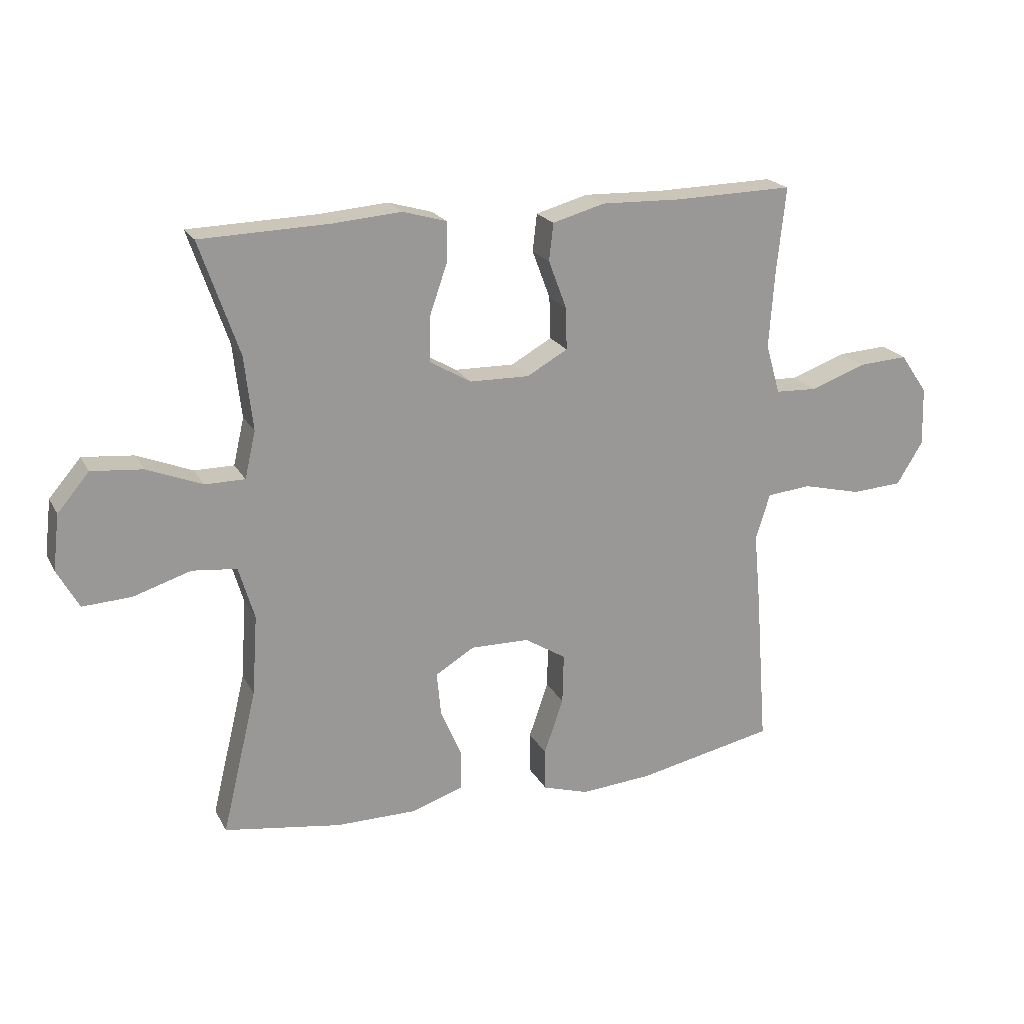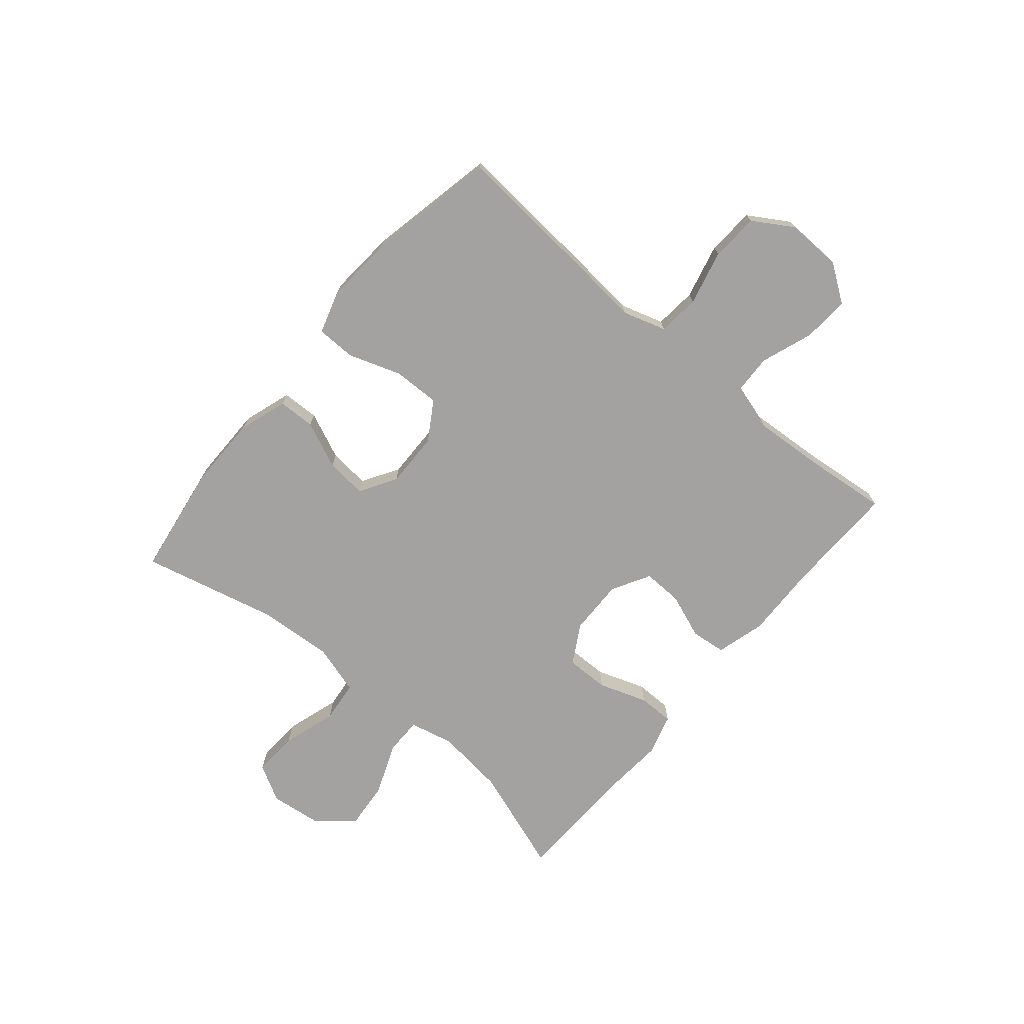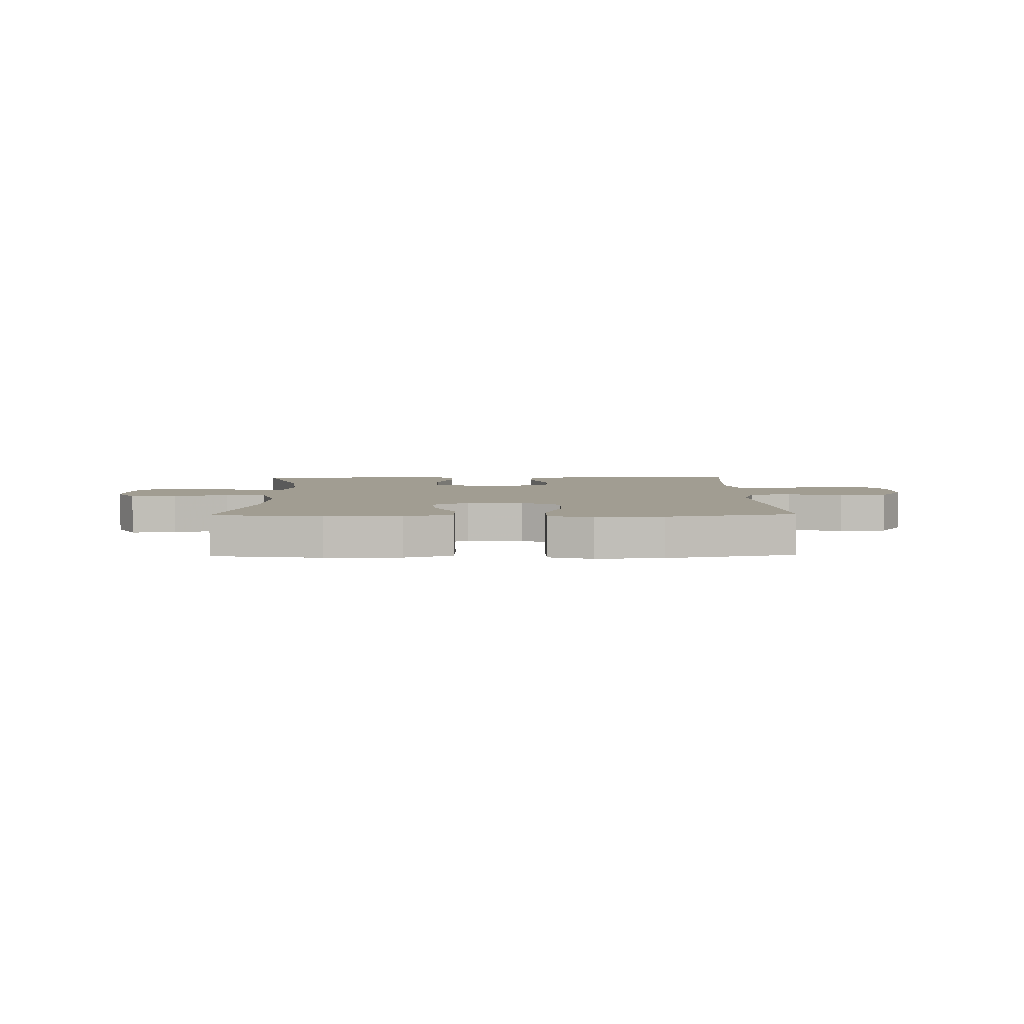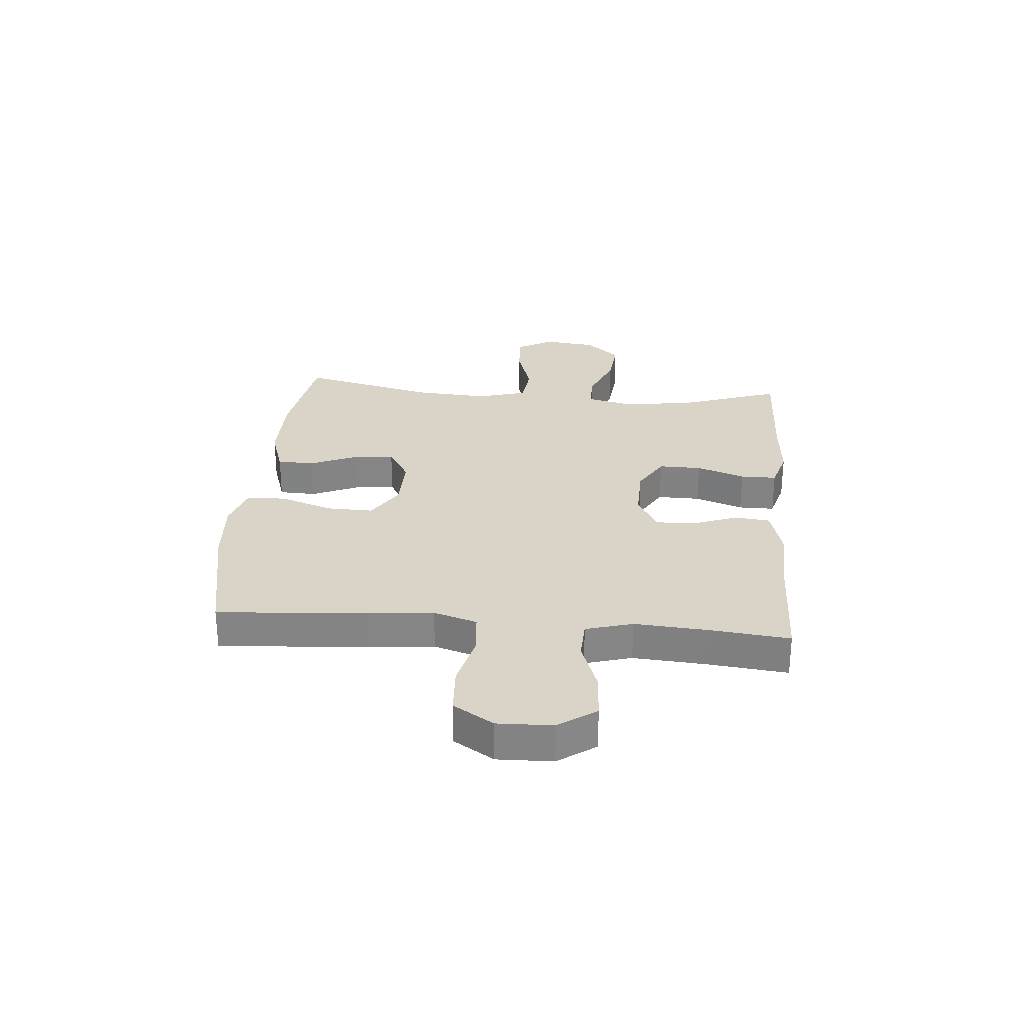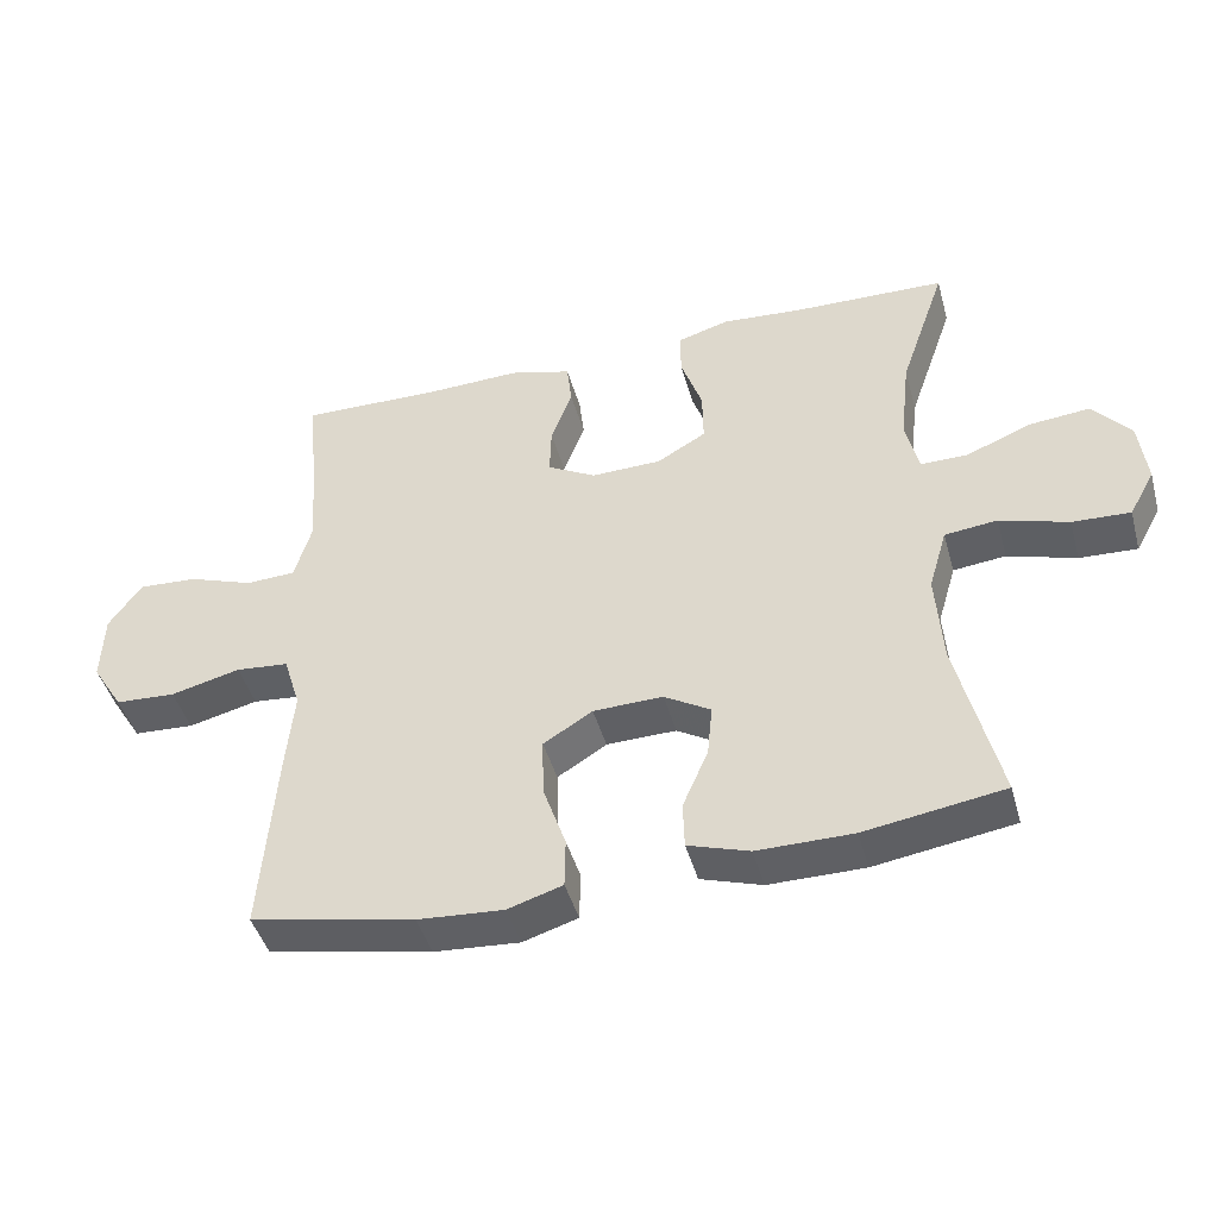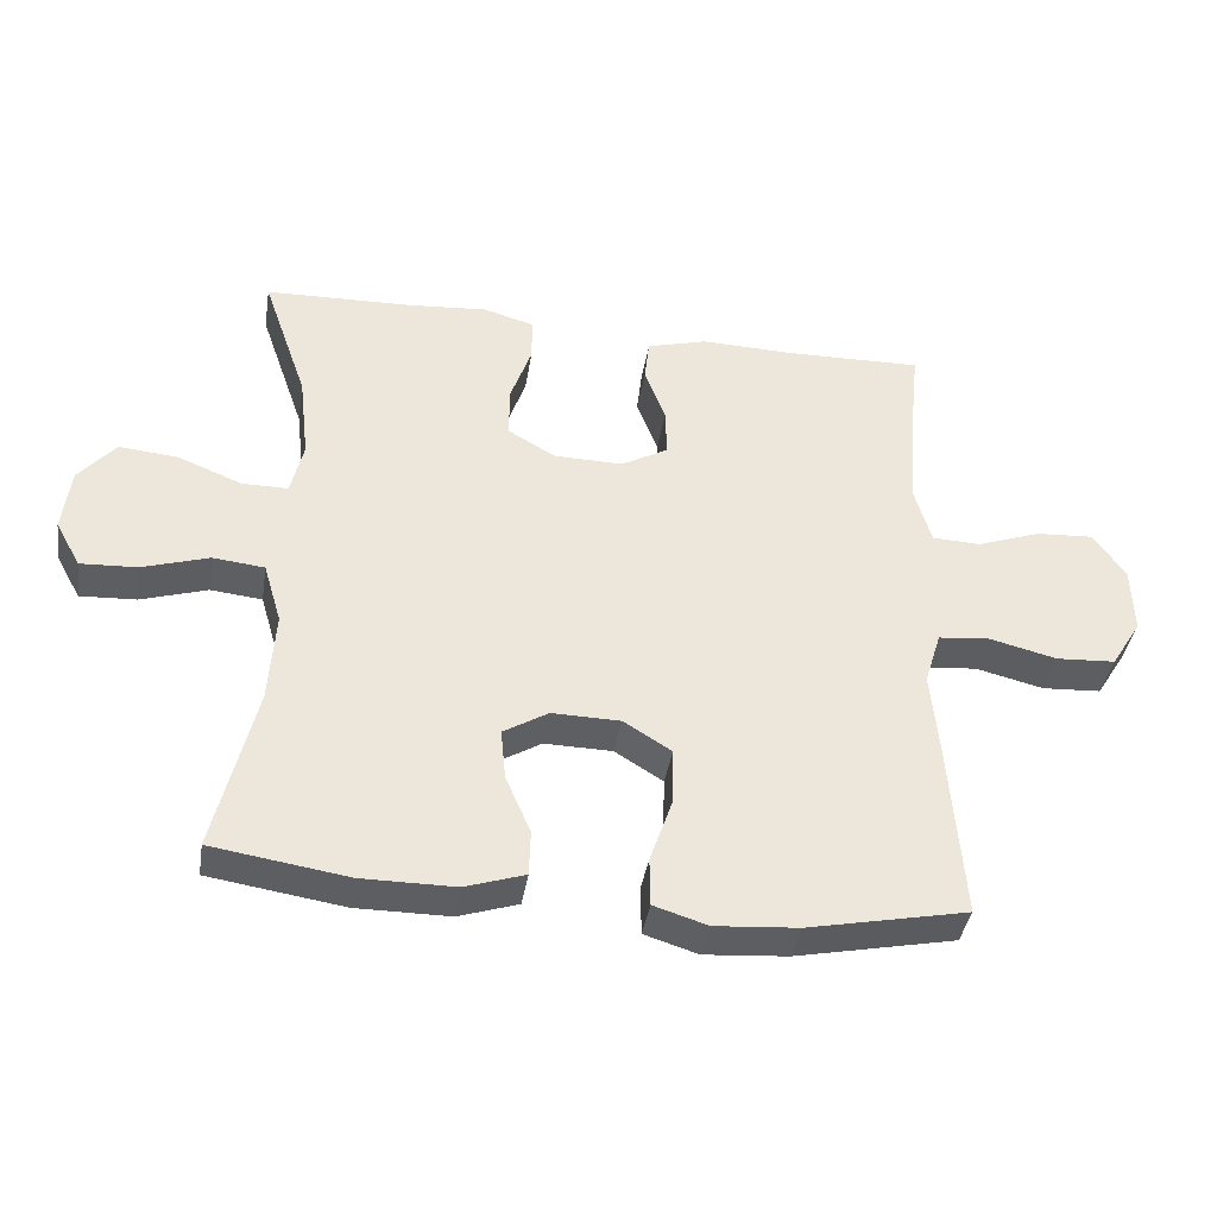
<metadata>
{"format":"obj","ext":"obj","renderer":"f3d","projection":"perspective","resolution":1024,"background":"white","views":[{"elev":20.7,"azim":158.5,"up":"+Z"},{"elev":-72.7,"azim":-130.2,"up":"+Y"},{"elev":4.7,"azim":178.8,"up":"+Y"},{"elev":28.4,"azim":-85.1,"up":"+Y"},{"elev":-44.7,"azim":15.3,"up":"+Z"},{"elev":-39.3,"azim":171.0,"up":"+Z"}]}
</metadata>
<code>
v -0.5 0.07 0.5
v -0.3 0.07 0.496
v -0.168 0.07 0.5
v -0.081 0.07 0.476
v -0.074 0.07 0.414
v -0.104 0.07 0.334
v -0.106 0.07 0.264
v -0.038 0.07 0.226
v 0.061 0.07 0.228
v 0.13 0.07 0.268
v 0.129 0.07 0.344
v 0.099 0.07 0.43
v 0.099 0.07 0.494
v 0.172 0.07 0.515
v 0.286 0.07 0.506
v 0.5 0.07 0.5
v 0.435 0.07 0.312
v 0.421 0.07 0.189
v 0.439 0.07 0.111
v 0.505 0.07 0.111
v 0.597 0.07 0.148
v 0.682 0.07 0.156
v 0.735 0.07 0.094
v 0.746 0.07 0.001
v 0.71 0.07 -0.064
v 0.629 0.07 -0.06
v 0.533 0.07 -0.03
v 0.459 0.07 -0.038
v 0.433 0.07 -0.126
v 0.442 0.07 -0.259
v 0.5 0.07 -0.5
v 0.305 0.07 -0.53
v 0.171 0.07 -0.53
v 0.085 0.07 -0.502
v 0.083 0.07 -0.436
v 0.119 0.07 -0.353
v 0.126 0.07 -0.28
v 0.061 0.07 -0.241
v -0.037 0.07 -0.243
v -0.106 0.07 -0.286
v -0.104 0.07 -0.369
v -0.072 0.07 -0.462
v -0.073 0.07 -0.532
v -0.15 0.07 -0.556
v -0.27 0.07 -0.547
v -0.5 0.07 -0.5
v -0.48 0.07 -0.235
v -0.469 0.07 -0.119
v -0.493 0.07 -0.042
v -0.567 0.07 -0.035
v -0.665 0.07 -0.059
v -0.75 0.07 -0.054
v -0.794 0.07 0.017
v -0.791 0.07 0.115
v -0.745 0.07 0.181
v -0.662 0.07 0.176
v -0.57 0.07 0.143
v -0.5 0.07 0.146
v -0.476 0.07 0.229
v -0.485 0.07 0.357
v -0.5 0 0.5
v -0.3 0 0.496
v -0.168 0 0.5
v -0.081 0 0.476
v -0.074 0 0.414
v -0.104 0 0.334
v -0.106 0 0.264
v -0.038 0 0.226
v 0.061 0 0.228
v 0.13 0 0.268
v 0.129 0 0.344
v 0.099 0 0.43
v 0.099 0 0.494
v 0.172 0 0.515
v 0.286 0 0.506
v 0.5 0 0.5
v 0.435 0 0.312
v 0.421 0 0.189
v 0.439 0 0.111
v 0.505 0 0.111
v 0.597 0 0.148
v 0.682 0 0.156
v 0.735 0 0.094
v 0.746 0 0.001
v 0.71 0 -0.064
v 0.629 0 -0.06
v 0.533 0 -0.03
v 0.459 0 -0.038
v 0.433 0 -0.126
v 0.442 0 -0.259
v 0.5 0 -0.5
v 0.305 0 -0.53
v 0.171 0 -0.53
v 0.085 0 -0.502
v 0.083 0 -0.436
v 0.119 0 -0.353
v 0.126 0 -0.28
v 0.061 0 -0.241
v -0.037 0 -0.243
v -0.106 0 -0.286
v -0.104 0 -0.369
v -0.072 0 -0.462
v -0.073 0 -0.532
v -0.15 0 -0.556
v -0.27 0 -0.547
v -0.5 0 -0.5
v -0.48 0 -0.235
v -0.469 0 -0.119
v -0.493 0 -0.042
v -0.567 0 -0.035
v -0.665 0 -0.059
v -0.75 0 -0.054
v -0.794 0 0.017
v -0.791 0 0.115
v -0.745 0 0.181
v -0.662 0 0.176
v -0.57 0 0.143
v -0.5 0 0.146
v -0.476 0 0.229
v -0.485 0 0.357
f 54 55 56 57
f 54 57 58
f 53 54 58
f 50 51 52 53
f 49 50 53 58
f 48 49 58 59
f 46 47 48
f 45 46 48
f 44 45 48 59
f 41 42 43 44
f 40 41 44 59
f 33 34 35 36
f 33 36 37
f 30 31 32 33
f 29 30 33 37
f 28 29 37 38
f 24 25 26 27
f 24 27 28
f 23 24 28
f 20 21 22 23
f 19 20 23 28
f 18 19 28 38
f 15 16 17
f 11 12 13 14
f 10 11 14 15
f 3 4 5 6
f 2 3 6 7
f 60 1 2 7
f 39 40 59 60
f 39 60 7 8
f 38 39 8 9
f 18 38 9 10
f 10 15 17 18
f 117 116 115 114
f 118 117 114
f 118 114 113
f 113 112 111 110
f 118 113 110 109
f 119 118 109 108
f 108 107 106
f 108 106 105
f 119 108 105 104
f 104 103 102 101
f 119 104 101 100
f 96 95 94 93
f 97 96 93
f 93 92 91 90
f 97 93 90 89
f 98 97 89 88
f 87 86 85 84
f 88 87 84
f 88 84 83
f 83 82 81 80
f 88 83 80 79
f 98 88 79 78
f 77 76 75
f 74 73 72 71
f 75 74 71 70
f 66 65 64 63
f 67 66 63 62
f 67 62 61 120
f 120 119 100 99
f 68 67 120 99
f 69 68 99 98
f 70 69 98 78
f 78 77 75 70
f 1 61 62 2
f 2 62 63 3
f 3 63 64 4
f 4 64 65 5
f 5 65 66 6
f 6 66 67 7
f 7 67 68 8
f 8 68 69 9
f 9 69 70 10
f 10 70 71 11
f 11 71 72 12
f 12 72 73 13
f 13 73 74 14
f 14 74 75 15
f 15 75 76 16
f 16 76 77 17
f 17 77 78 18
f 18 78 79 19
f 19 79 80 20
f 20 80 81 21
f 21 81 82 22
f 22 82 83 23
f 23 83 84 24
f 24 84 85 25
f 25 85 86 26
f 26 86 87 27
f 27 87 88 28
f 28 88 89 29
f 29 89 90 30
f 30 90 91 31
f 31 91 92 32
f 32 92 93 33
f 33 93 94 34
f 34 94 95 35
f 35 95 96 36
f 36 96 97 37
f 37 97 98 38
f 38 98 99 39
f 39 99 100 40
f 40 100 101 41
f 41 101 102 42
f 42 102 103 43
f 43 103 104 44
f 44 104 105 45
f 45 105 106 46
f 46 106 107 47
f 47 107 108 48
f 48 108 109 49
f 49 109 110 50
f 50 110 111 51
f 51 111 112 52
f 52 112 113 53
f 53 113 114 54
f 54 114 115 55
f 55 115 116 56
f 56 116 117 57
f 57 117 118 58
f 58 118 119 59
f 59 119 120 60
f 60 120 61 1

</code>
